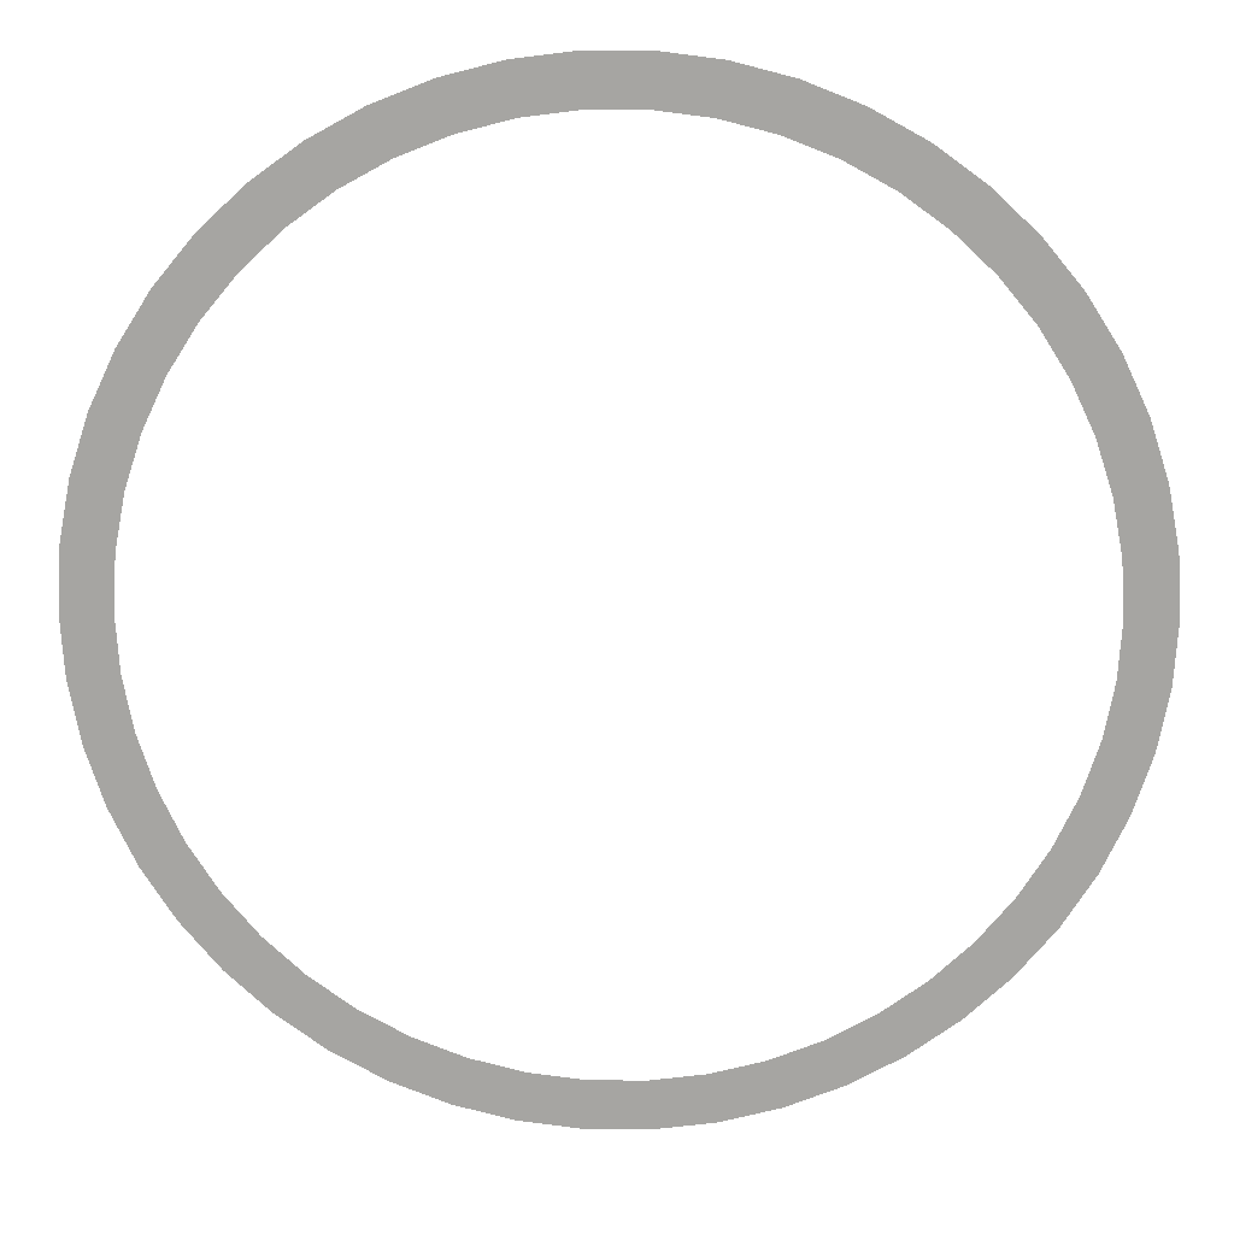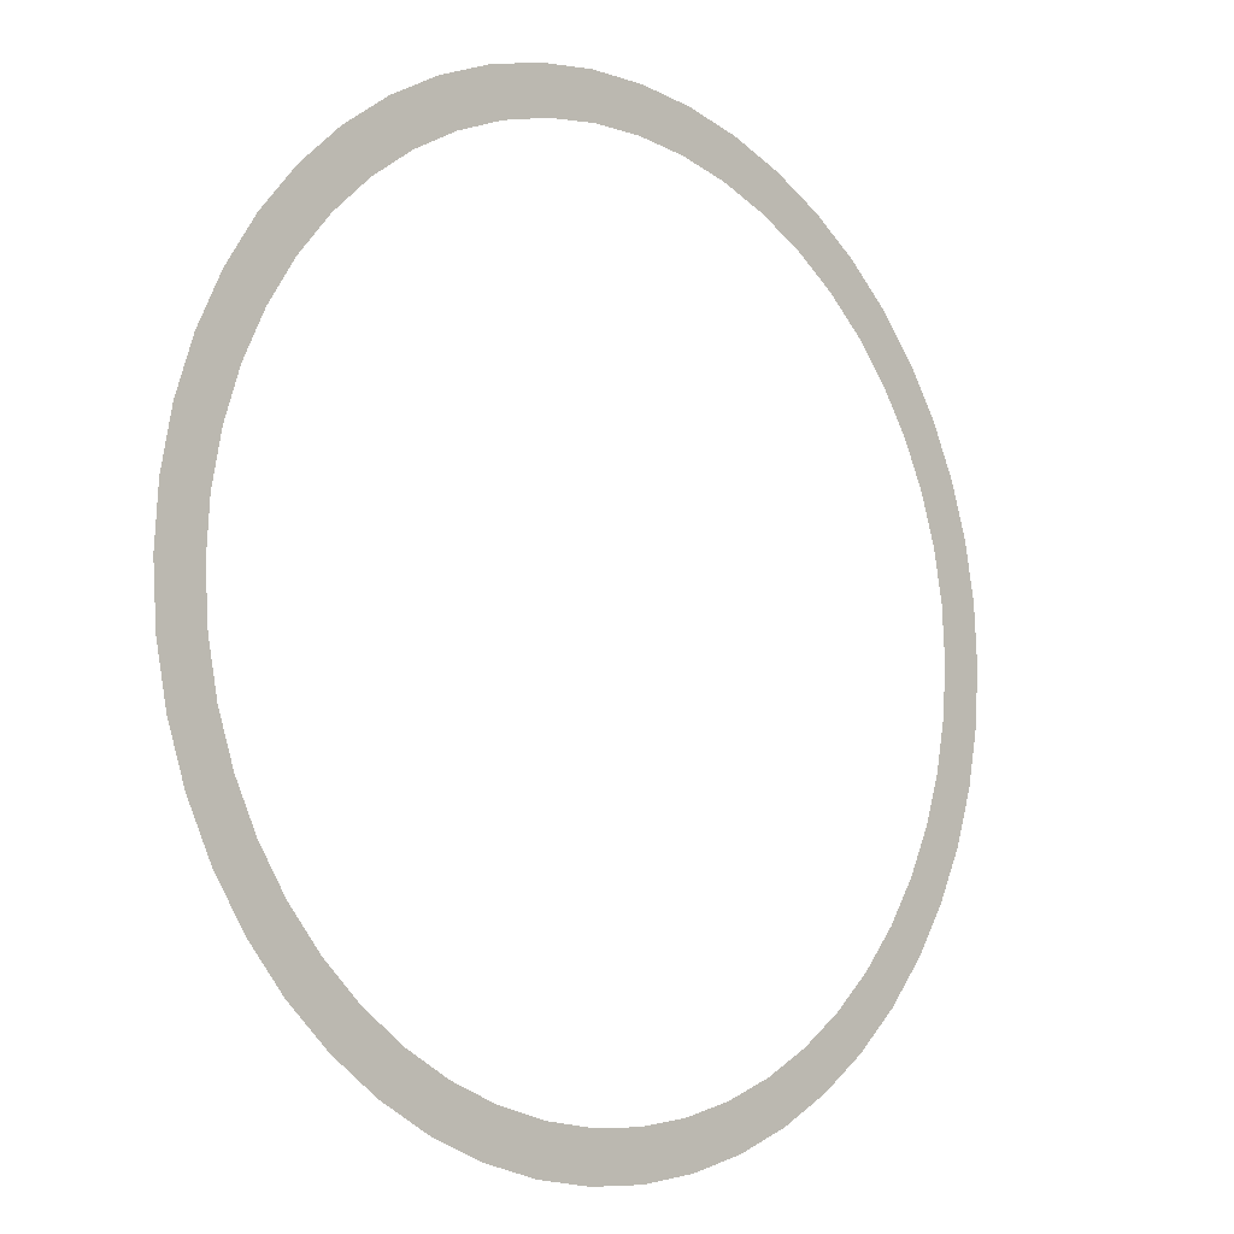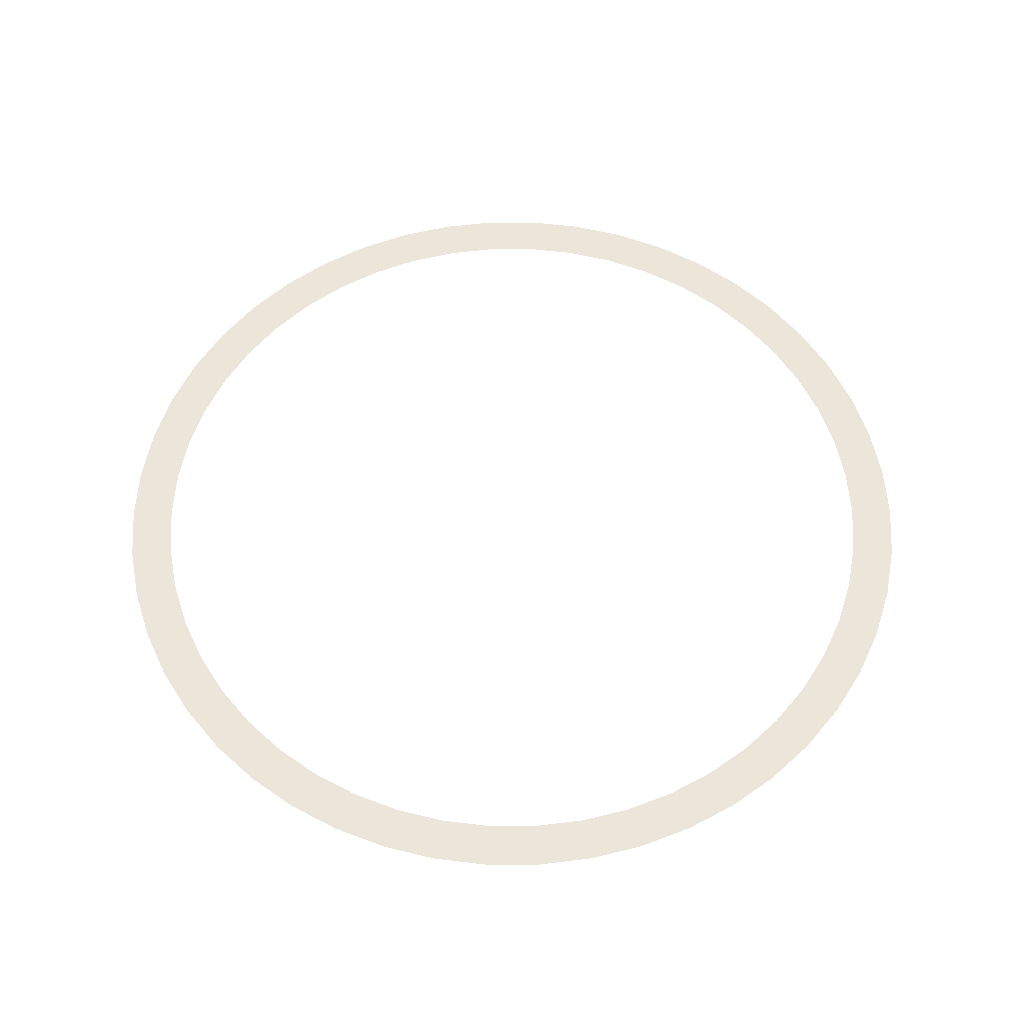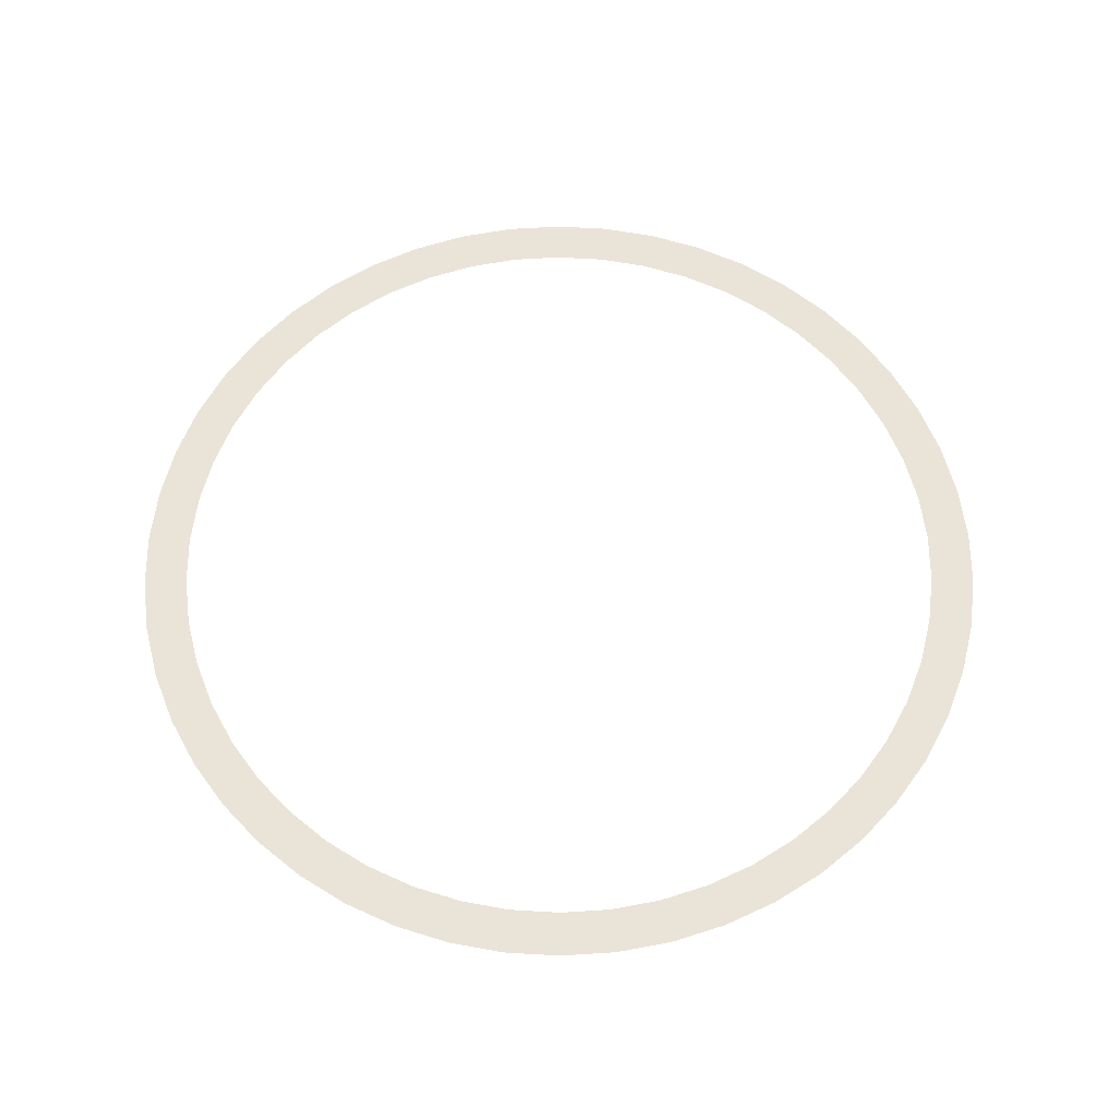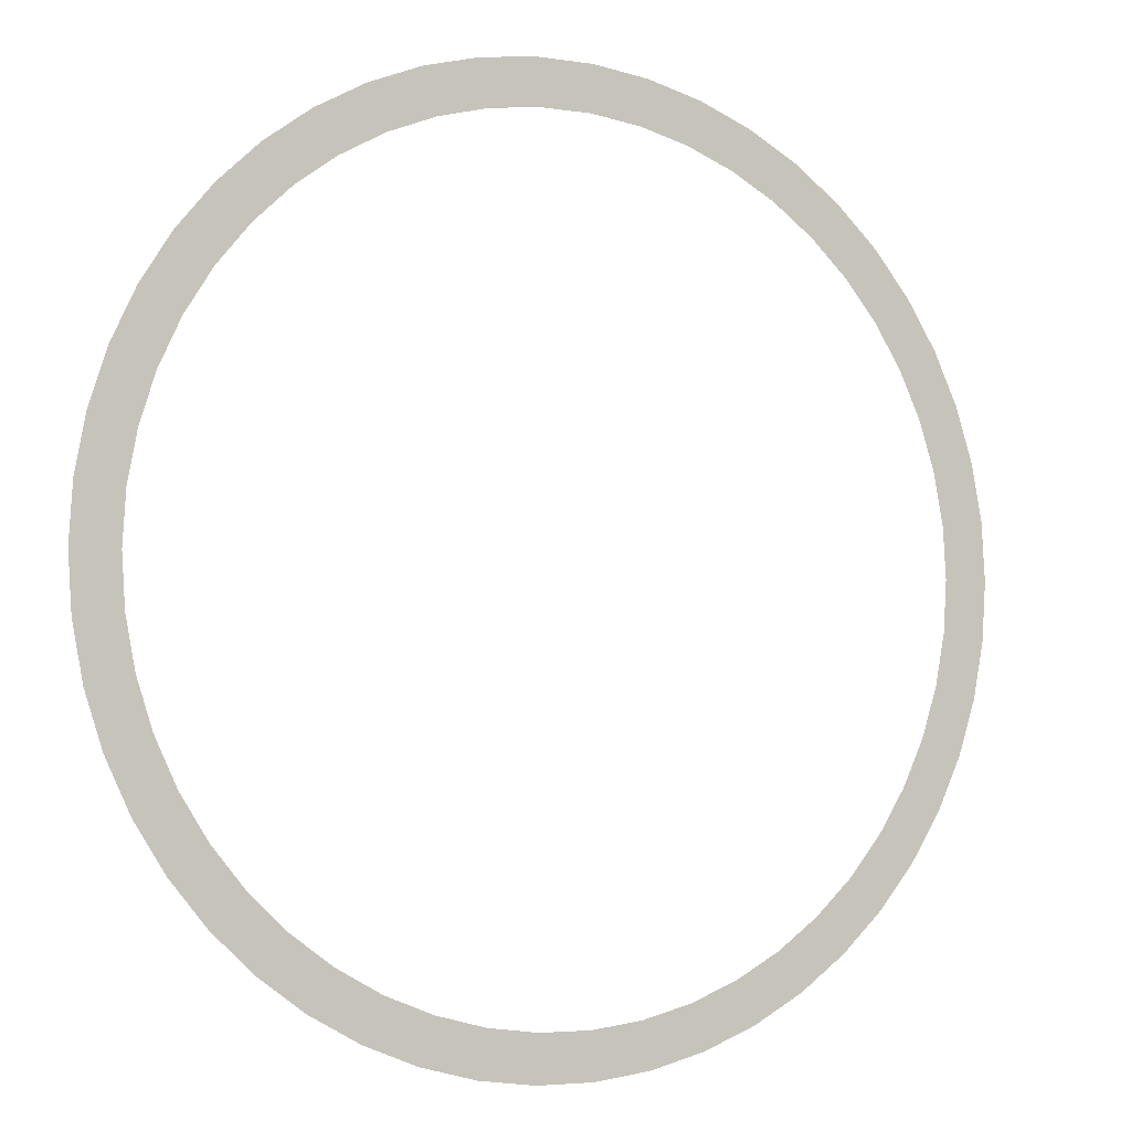
<metadata>
{"format":"obj","ext":"obj","renderer":"f3d","projection":"perspective","resolution":1024,"background":"white","views":[{"elev":16.0,"azim":1.3,"up":"+Z"},{"elev":-8.1,"azim":136.3,"up":"+Z"},{"elev":57.4,"azim":100.7,"up":"+Y"},{"elev":61.2,"azim":-155.0,"up":"+Y"},{"elev":-4.1,"azim":-27.7,"up":"+Z"}]}
</metadata>
<code>
g playerPulse
v 3.125 1.75 -0.3948
v 3.472 1.75 -0.4387
v 3.5 1.75 3.886e-16
v 3.15 1.75 3.886e-16
v 3.051 1.75 -0.7834
v 3.39 1.75 -0.8704
v 2.929 1.75 -1.16
v 3.254 1.75 -1.288
v 2.76 1.75 -1.518
v 3.067 1.75 -1.686
v 2.548 1.75 -1.852
v 2.832 1.75 -2.057
v 2.296 1.75 -2.156
v 2.551 1.75 -2.396
v 2.008 1.75 -2.427
v 2.231 1.75 -2.697
v 1.688 1.75 -2.66
v 1.875 1.75 -2.955
v 1.341 1.75 -2.85
v 1.49 1.75 -3.167
v 0.9734 1.75 -2.996
v 1.082 1.75 -3.329
v 0.5903 1.75 -3.094
v 0.6558 1.75 -3.438
v 0.1978 1.75 -3.144
v 0.2198 1.75 -3.493
v -0.1978 1.75 -3.144
v -0.2198 1.75 -3.493
v -0.5903 1.75 -3.094
v -0.6558 1.75 -3.438
v -0.9734 1.75 -2.996
v -1.082 1.75 -3.329
v -1.341 1.75 -2.85
v -1.49 1.75 -3.167
v -1.688 1.75 -2.66
v -1.875 1.75 -2.955
v -2.008 1.75 -2.427
v -2.231 1.75 -2.697
v -2.296 1.75 -2.156
v -2.551 1.75 -2.396
v -2.548 1.75 -1.852
v -2.832 1.75 -2.057
v -2.76 1.75 -1.518
v -3.067 1.75 -1.686
v -2.929 1.75 -1.16
v -3.254 1.75 -1.288
v -3.051 1.75 -0.7834
v -3.39 1.75 -0.8704
v -3.125 1.75 -0.3948
v -3.472 1.75 -0.4387
v -3.15 1.75 -2.868e-07
v -3.5 1.75 -3.39e-07
v -3.125 1.75 0.3948
v -3.472 1.75 0.4387
v -3.051 1.75 0.7834
v -3.39 1.75 0.8704
v -2.929 1.75 1.16
v -3.254 1.75 1.288
v -2.76 1.75 1.518
v -3.067 1.75 1.686
v -2.548 1.75 1.852
v -2.832 1.75 2.057
v -2.296 1.75 2.156
v -2.551 1.75 2.396
v -2.008 1.75 2.427
v -2.231 1.75 2.697
v -1.688 1.75 2.66
v -1.875 1.75 2.955
v -1.341 1.75 2.85
v -1.49 1.75 3.167
v -0.9734 1.75 2.996
v -1.082 1.75 3.329
v -0.5903 1.75 3.094
v -0.6558 1.75 3.438
v -0.1978 1.75 3.144
v -0.2198 1.75 3.493
v 0.1978 1.75 3.144
v 0.2198 1.75 3.493
v 0.5903 1.75 3.094
v 0.6558 1.75 3.438
v 0.9734 1.75 2.996
v 1.082 1.75 3.329
v 1.341 1.75 2.85
v 1.49 1.75 3.167
v 1.688 1.75 2.66
v 1.875 1.75 2.955
v 2.008 1.75 2.427
v 2.231 1.75 2.697
v 2.296 1.75 2.156
v 2.551 1.75 2.396
v 2.548 1.75 1.852
v 2.832 1.75 2.057
v 2.76 1.75 1.518
v 3.067 1.75 1.686
v 2.929 1.75 1.16
v 3.254 1.75 1.288
v 3.051 1.75 0.7834
v 3.39 1.75 0.8704
v 3.125 1.75 0.3948
v 3.472 1.75 0.4387
v 3.15 1.75 3.886e-16
v 3.5 1.75 3.886e-16
g playerPulse_0
f 3 2 1
f 4 3 1
f 1 2 5
f 2 6 5
f 5 6 7
f 6 8 7
f 7 8 9
f 8 10 9
f 9 10 11
f 10 12 11
f 11 12 13
f 12 14 13
f 13 14 15
f 14 16 15
f 15 16 17
f 16 18 17
f 17 18 19
f 18 20 19
f 19 20 21
f 20 22 21
f 21 22 23
f 22 24 23
f 23 24 25
f 24 26 25
f 25 26 27
f 26 28 27
f 27 28 29
f 28 30 29
f 29 30 31
f 30 32 31
f 31 32 33
f 32 34 33
f 33 34 35
f 34 36 35
f 35 36 37
f 36 38 37
f 37 38 39
f 38 40 39
f 39 40 41
f 40 42 41
f 41 42 43
f 42 44 43
f 43 44 45
f 44 46 45
f 45 46 47
f 46 48 47
f 47 48 49
f 48 50 49
f 49 50 51
f 50 52 51
f 51 52 53
f 52 54 53
f 53 54 55
f 54 56 55
f 55 56 57
f 56 58 57
f 57 58 59
f 58 60 59
f 59 60 61
f 60 62 61
f 61 62 63
f 62 64 63
f 63 64 65
f 64 66 65
f 65 66 67
f 66 68 67
f 67 68 69
f 68 70 69
f 69 70 71
f 70 72 71
f 71 72 73
f 72 74 73
f 73 74 75
f 74 76 75
f 75 76 77
f 76 78 77
f 77 78 79
f 78 80 79
f 79 80 81
f 80 82 81
f 81 82 83
f 82 84 83
f 83 84 85
f 84 86 85
f 85 86 87
f 86 88 87
f 87 88 89
f 88 90 89
f 89 90 91
f 90 92 91
f 91 92 93
f 92 94 93
f 93 94 95
f 94 96 95
f 95 96 97
f 96 98 97
f 97 98 99
f 98 100 99
f 99 100 101
f 100 102 101

</code>
